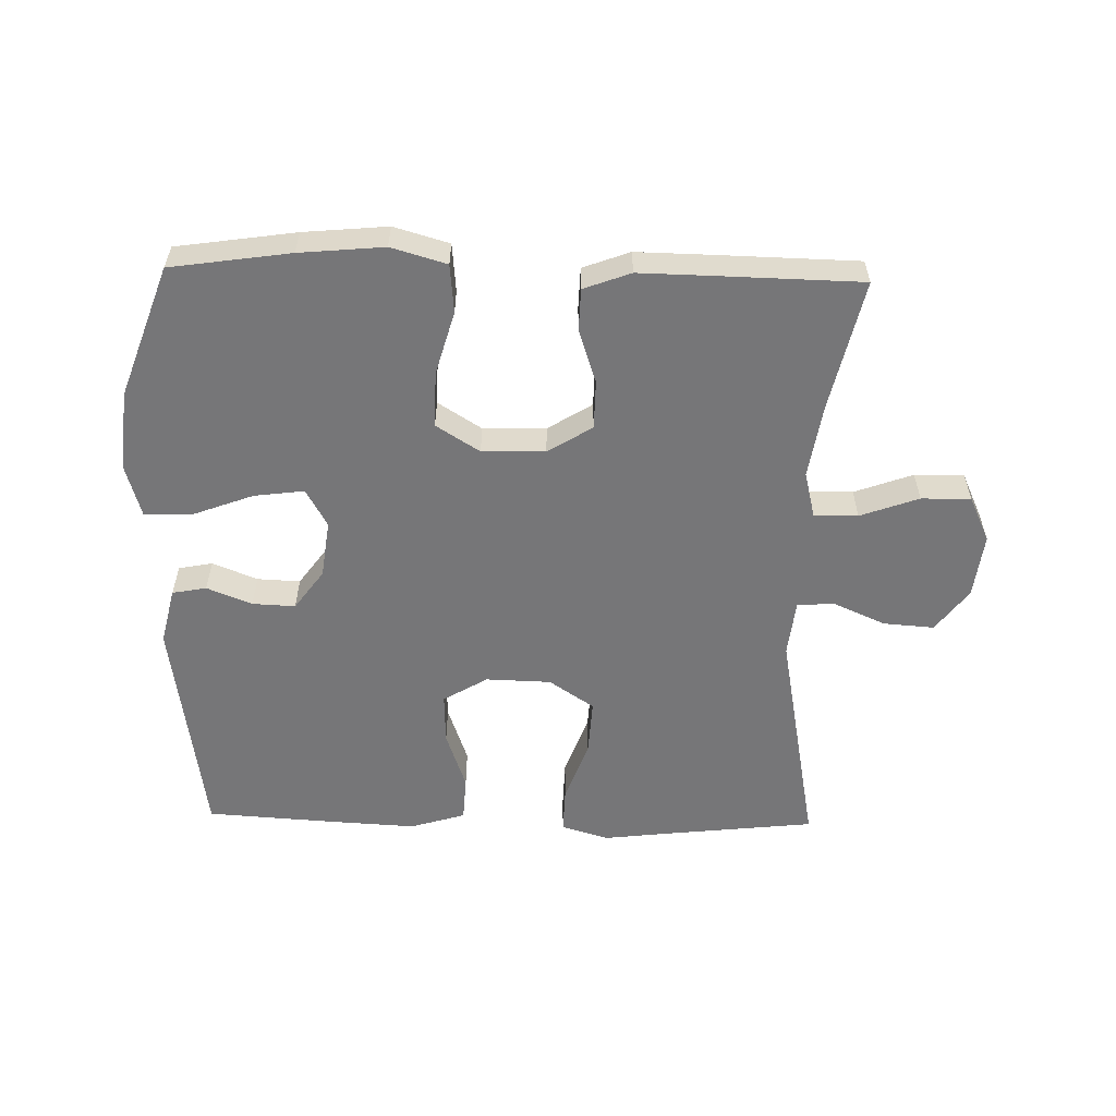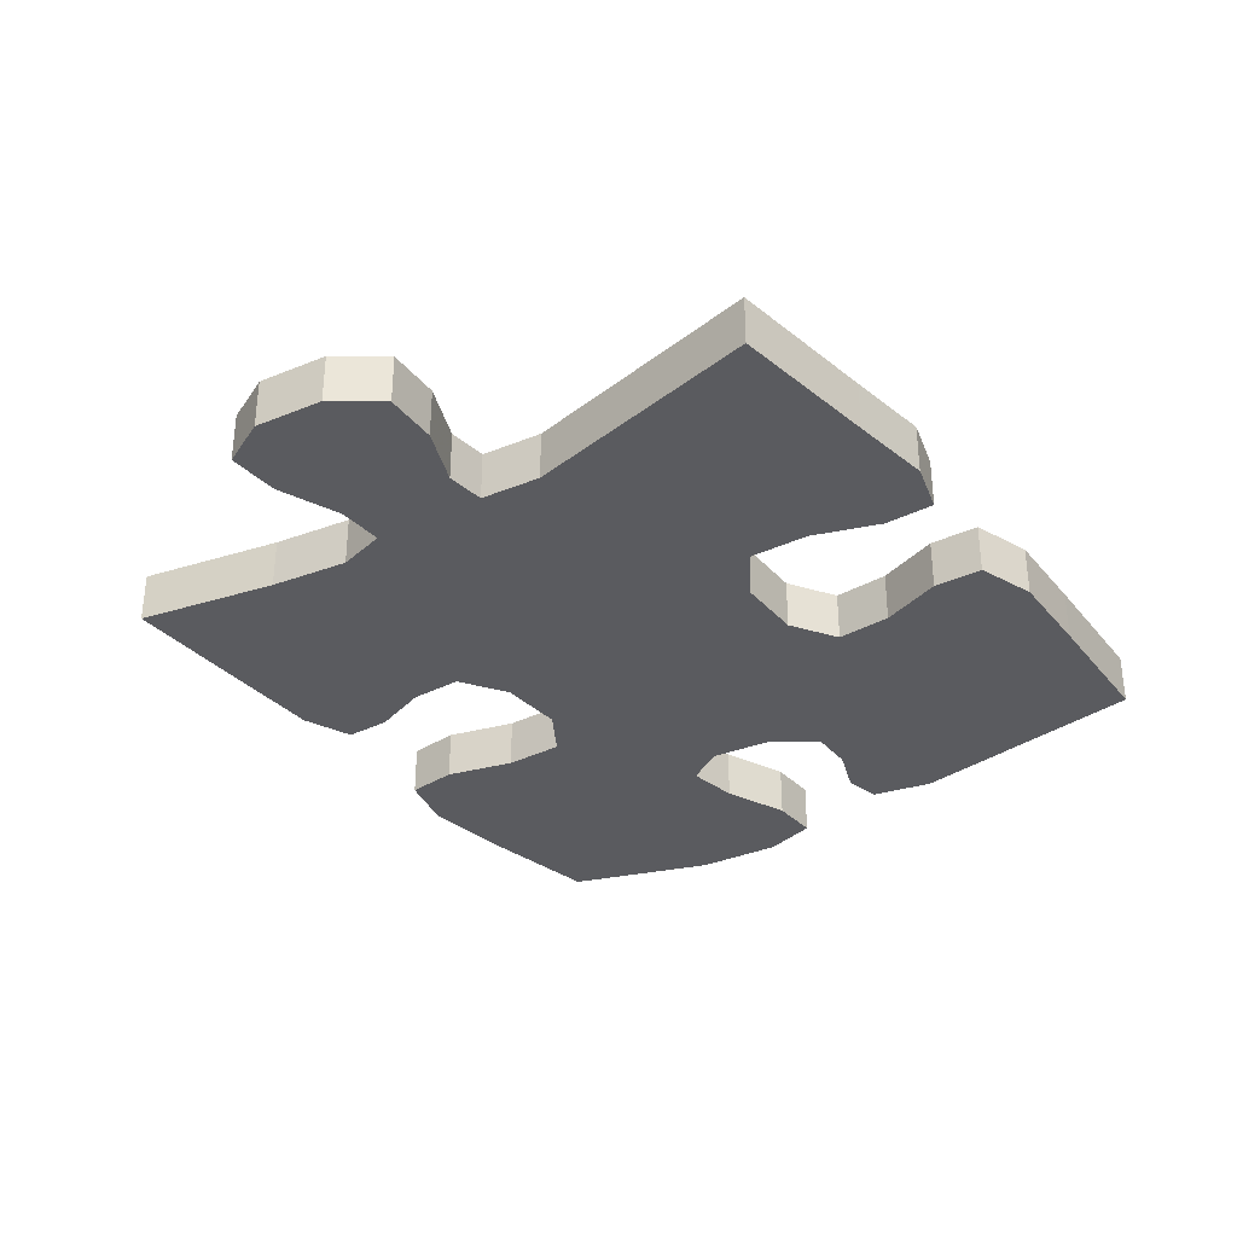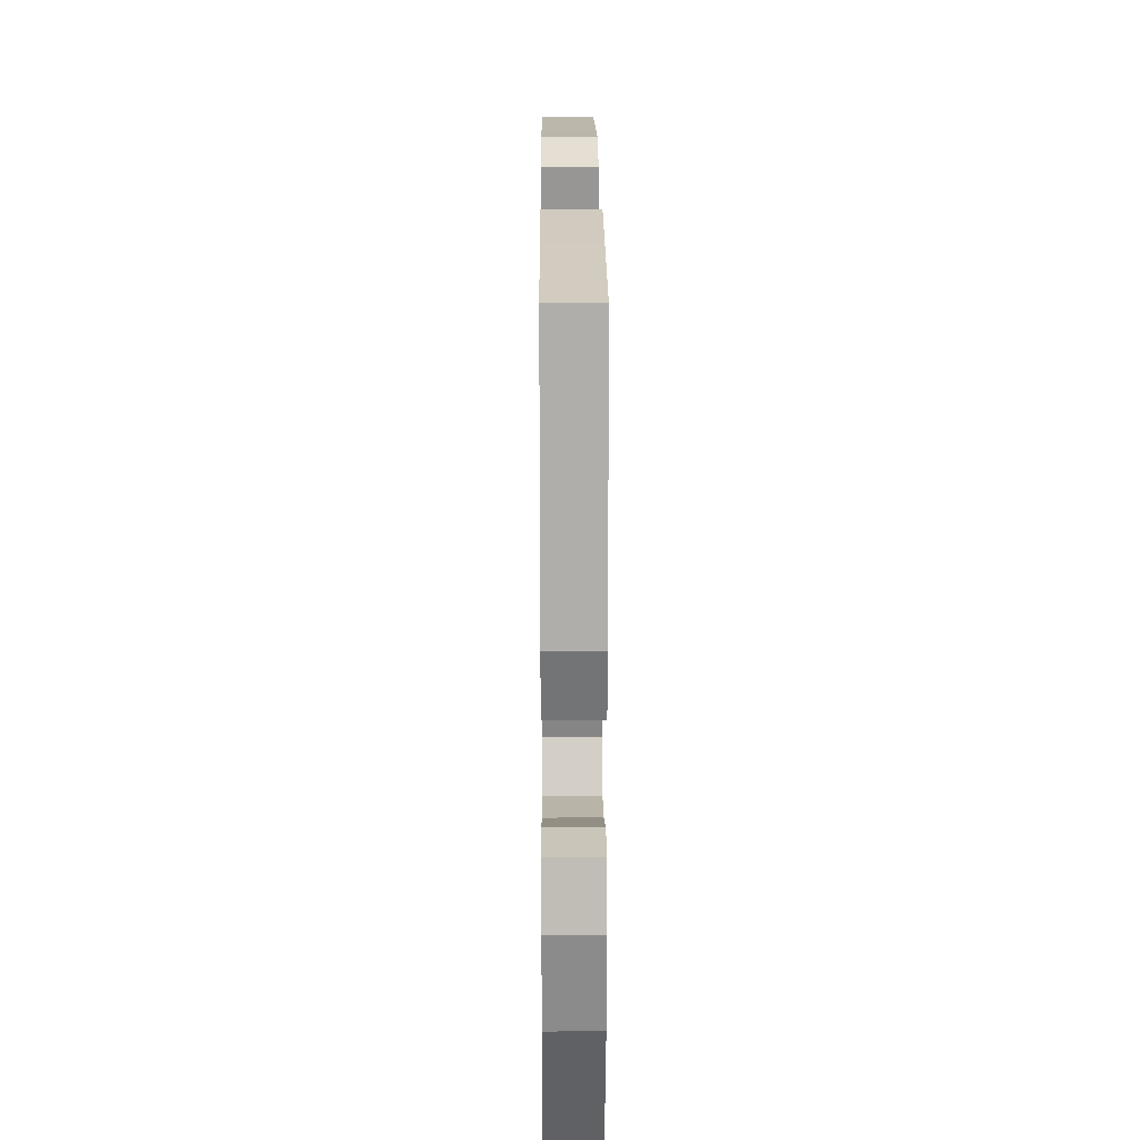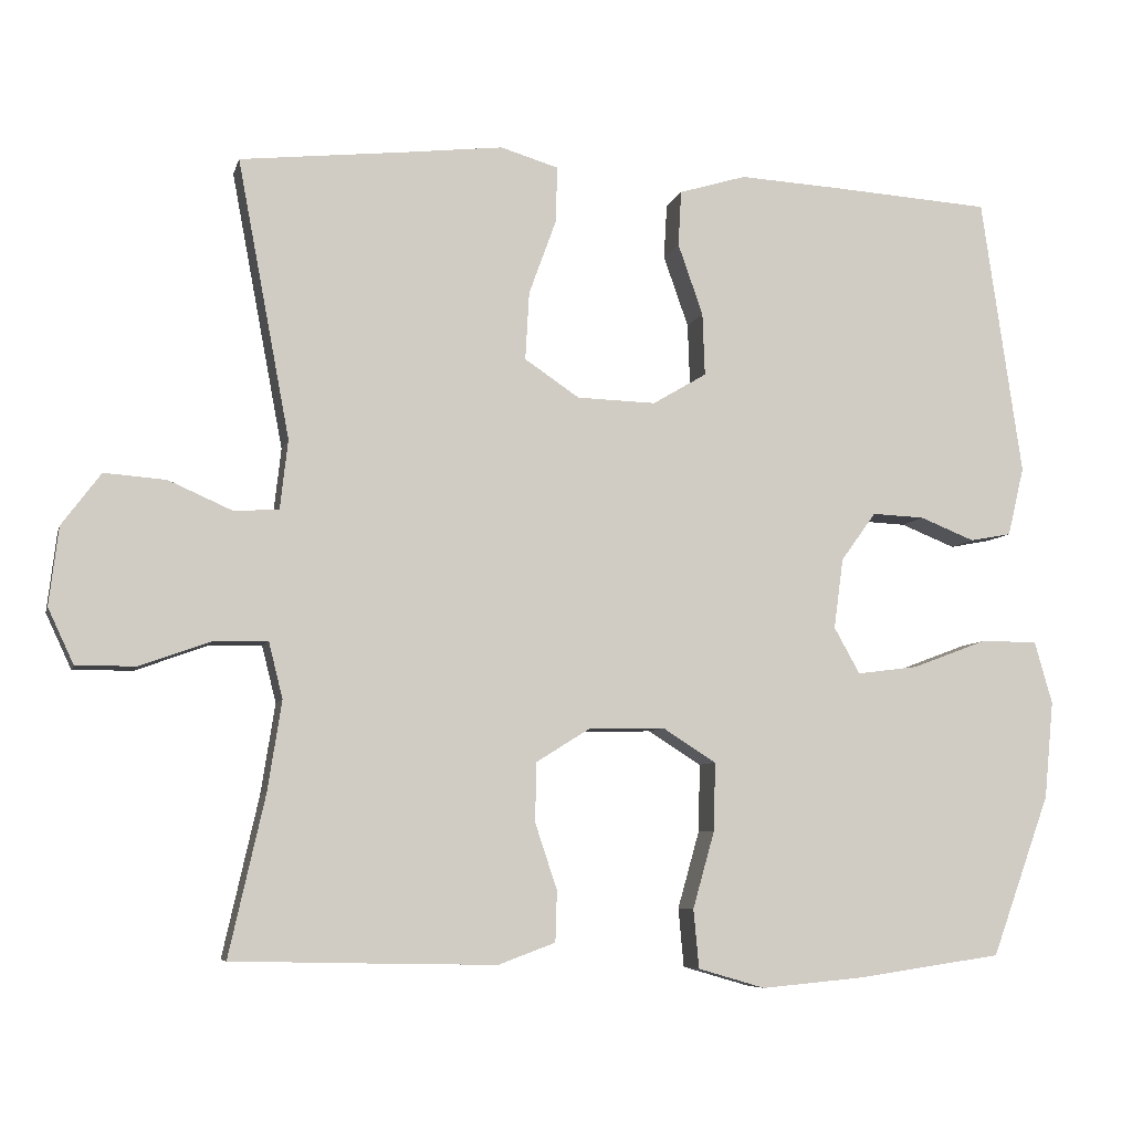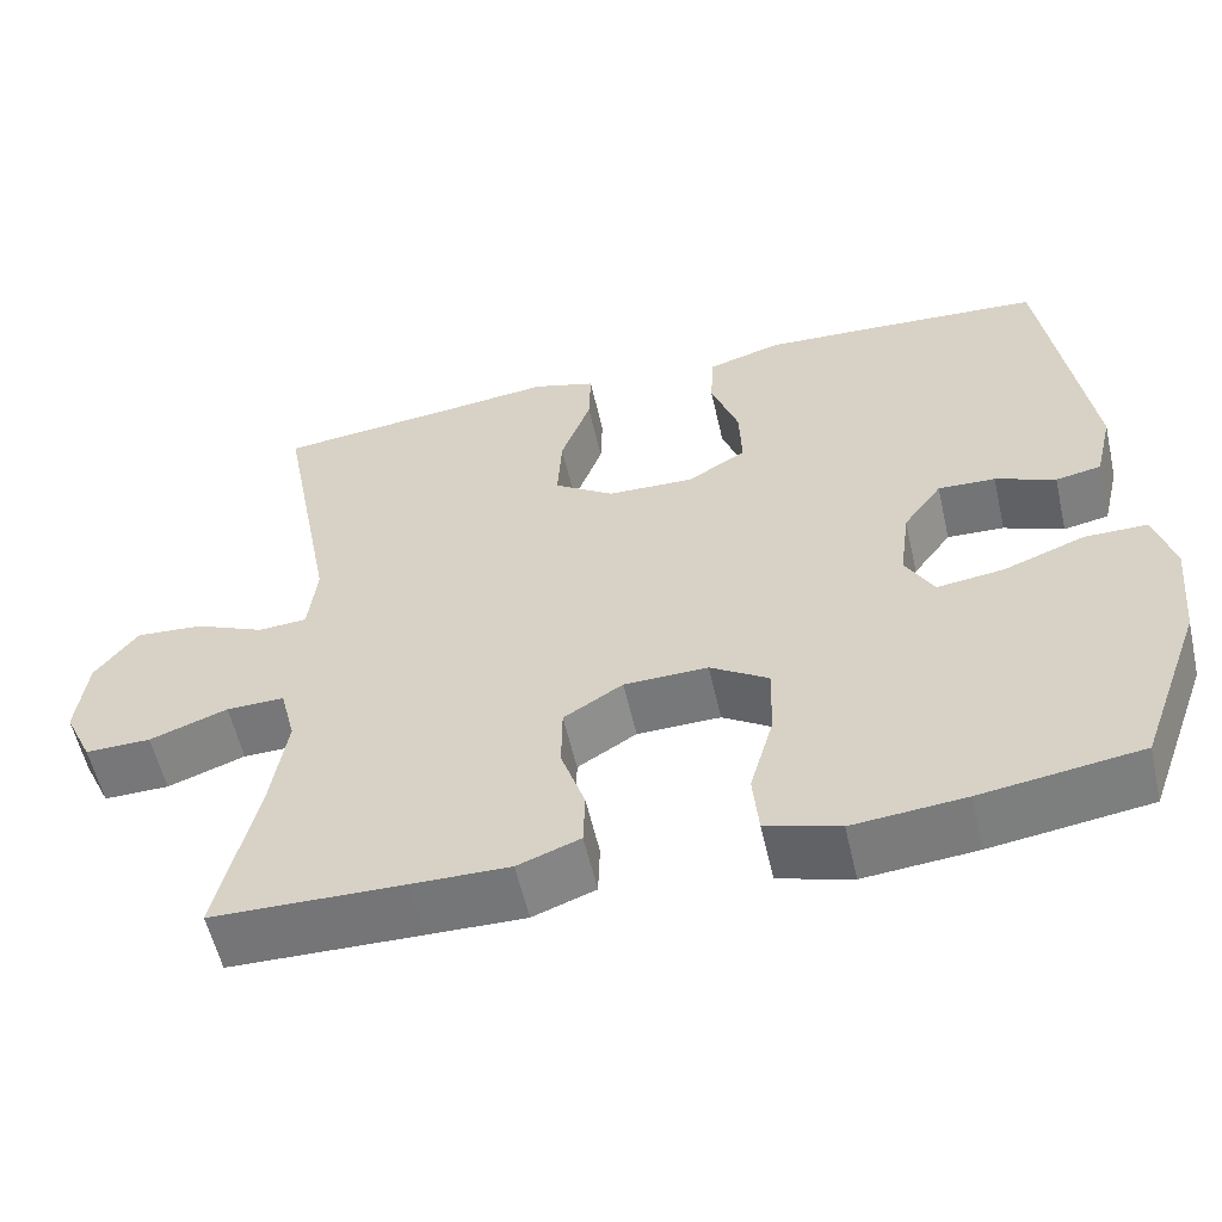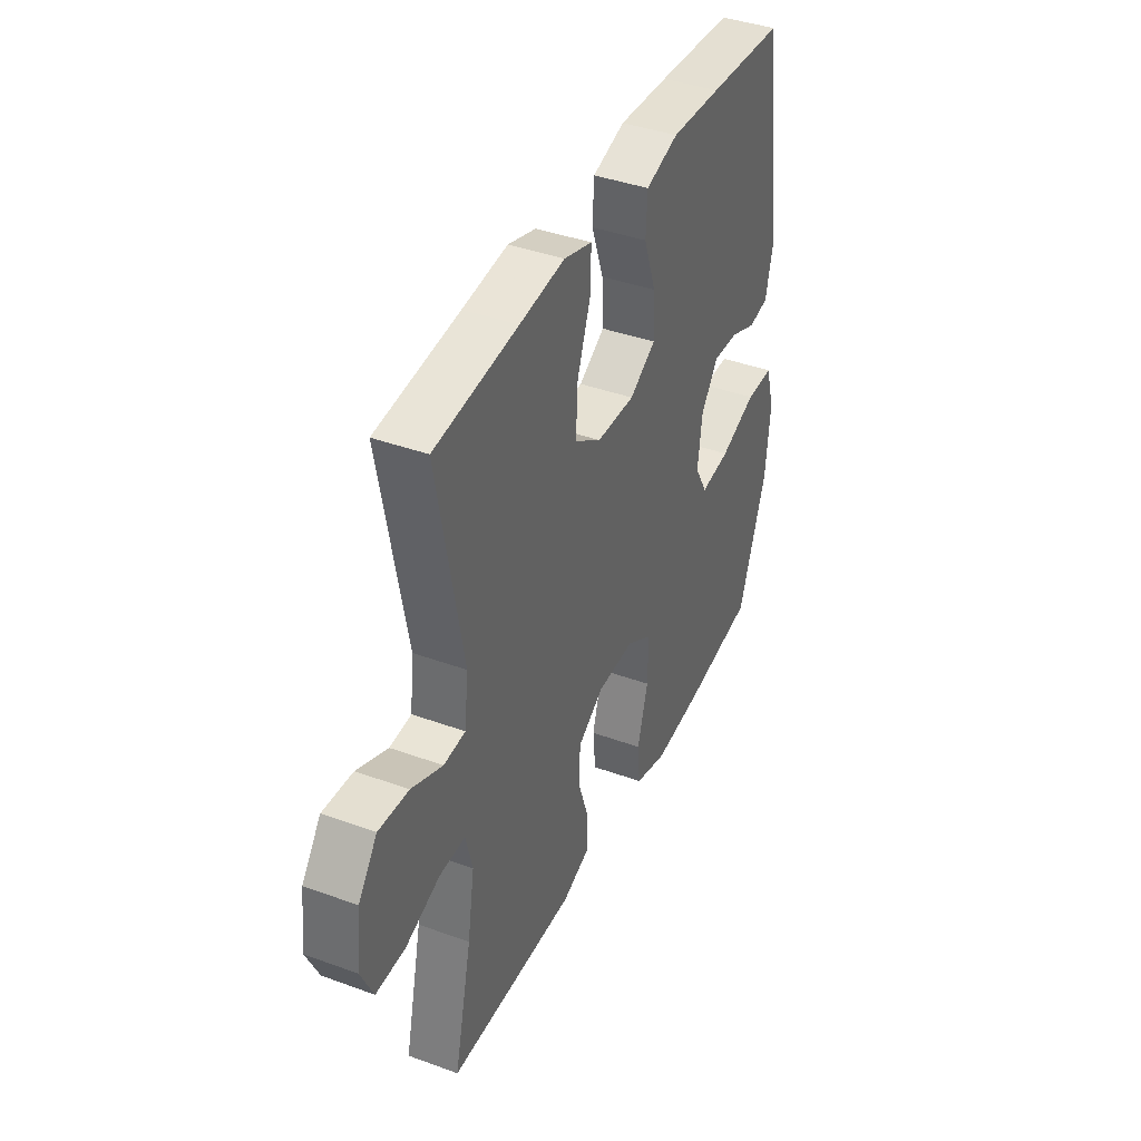
<metadata>
{"format":"obj","ext":"obj","renderer":"f3d","projection":"perspective","resolution":1024,"background":"white","views":[{"elev":-56.9,"azim":178.7,"up":"+Y"},{"elev":-33.0,"azim":-53.8,"up":"+Y"},{"elev":20.6,"azim":89.6,"up":"+Z"},{"elev":-6.9,"azim":-13.4,"up":"+Z"},{"elev":-57.0,"azim":12.8,"up":"+Z"},{"elev":40.1,"azim":-65.8,"up":"+Z"}]}
</metadata>
<code>
v -0.5 0.07 0.5
v -0.281 0.07 0.524
v -0.162 0.07 0.538
v -0.088 0.07 0.516
v -0.09 0.07 0.444
v -0.125 0.07 0.348
v -0.13 0.07 0.261
v -0.06 0.07 0.214
v 0.041 0.07 0.211
v 0.11 0.07 0.252
v 0.107 0.07 0.332
v 0.075 0.07 0.423
v 0.079 0.07 0.494
v 0.165 0.07 0.52
v 0.297 0.07 0.513
v 0.5 0.07 0.5
v 0.552 0.07 0.143
v 0.531 0.07 0.055
v 0.478 0.07 0.045
v 0.408 0.07 0.073
v 0.341 0.07 0.076
v 0.296 0.07 0.014
v 0.284 0.07 -0.076
v 0.317 0.07 -0.135
v 0.395 0.07 -0.125
v 0.491 0.07 -0.089
v 0.564 0.07 -0.089
v 0.587 0.07 -0.169
v 0.575 0.07 -0.294
v 0.5 0.07 -0.5
v 0.314 0.07 -0.527
v 0.183 0.07 -0.539
v 0.097 0.07 -0.514
v 0.09 0.07 -0.439
v 0.118 0.07 -0.34
v 0.12 0.07 -0.253
v 0.052 0.07 -0.21
v -0.046 0.07 -0.212
v -0.115 0.07 -0.255
v -0.116 0.07 -0.331
v -0.088 0.07 -0.415
v -0.09 0.07 -0.48
v -0.163 0.07 -0.507
v -0.277 0.07 -0.505
v -0.5 0.07 -0.5
v -0.454 0.07 -0.296
v -0.436 0.07 -0.181
v -0.454 0.07 -0.109
v -0.522 0.07 -0.11
v -0.613 0.07 -0.143
v -0.69 0.07 -0.144
v -0.723 0.07 -0.073
v -0.711 0.07 0.027
v -0.661 0.07 0.094
v -0.582 0.07 0.088
v -0.5 0.07 0.052
v -0.443 0.07 0.056
v -0.433 0.07 0.144
v -0.5 0 0.5
v -0.281 0 0.524
v -0.162 0 0.538
v -0.088 0 0.516
v -0.09 0 0.444
v -0.125 0 0.348
v -0.13 0 0.261
v -0.06 0 0.214
v 0.041 0 0.211
v 0.11 0 0.252
v 0.107 0 0.332
v 0.075 0 0.423
v 0.079 0 0.494
v 0.165 0 0.52
v 0.297 0 0.513
v 0.5 0 0.5
v 0.552 0 0.143
v 0.531 0 0.055
v 0.478 0 0.045
v 0.408 0 0.073
v 0.341 0 0.076
v 0.296 0 0.014
v 0.284 0 -0.076
v 0.317 0 -0.135
v 0.395 0 -0.125
v 0.491 0 -0.089
v 0.564 0 -0.089
v 0.587 0 -0.169
v 0.575 0 -0.294
v 0.5 0 -0.5
v 0.314 0 -0.527
v 0.183 0 -0.539
v 0.097 0 -0.514
v 0.09 0 -0.439
v 0.118 0 -0.34
v 0.12 0 -0.253
v 0.052 0 -0.21
v -0.046 0 -0.212
v -0.115 0 -0.255
v -0.116 0 -0.331
v -0.088 0 -0.415
v -0.09 0 -0.48
v -0.163 0 -0.507
v -0.277 0 -0.505
v -0.5 0 -0.5
v -0.454 0 -0.296
v -0.436 0 -0.181
v -0.454 0 -0.109
v -0.522 0 -0.11
v -0.613 0 -0.143
v -0.69 0 -0.144
v -0.723 0 -0.073
v -0.711 0 0.027
v -0.661 0 0.094
v -0.582 0 0.088
v -0.5 0 0.052
v -0.443 0 0.056
v -0.433 0 0.144
f 54 55 56
f 53 54 56
f 52 53 56
f 51 52 56
f 50 51 56
f 49 50 56
f 48 49 56 57
f 47 48 57 58
f 44 45 46
f 43 44 46
f 42 43 46
f 41 42 46
f 40 41 46
f 39 40 46 47
f 38 39 47 58
f 33 34 35
f 32 33 35
f 31 32 35
f 30 31 35
f 29 30 35
f 28 29 35
f 27 28 35
f 26 27 35
f 25 26 35
f 24 25 35 36
f 23 24 36 37
f 18 19 20
f 17 18 20
f 16 17 20
f 15 16 20
f 14 15 20
f 13 14 20
f 12 13 20
f 11 12 20
f 10 11 20 21
f 9 10 21 22
f 4 5 6
f 3 4 6
f 2 3 6
f 2 6 7
f 1 2 7
f 58 1 7 8
f 37 38 58
f 23 37 58
f 22 23 58
f 9 22 58
f 8 9 58
f 114 113 112
f 114 112 111
f 114 111 110
f 114 110 109
f 114 109 108
f 114 108 107
f 115 114 107 106
f 116 115 106 105
f 104 103 102
f 104 102 101
f 104 101 100
f 104 100 99
f 104 99 98
f 105 104 98 97
f 116 105 97 96
f 93 92 91
f 93 91 90
f 93 90 89
f 93 89 88
f 93 88 87
f 93 87 86
f 93 86 85
f 93 85 84
f 93 84 83
f 94 93 83 82
f 95 94 82 81
f 78 77 76
f 78 76 75
f 78 75 74
f 78 74 73
f 78 73 72
f 78 72 71
f 78 71 70
f 78 70 69
f 79 78 69 68
f 80 79 68 67
f 64 63 62
f 64 62 61
f 64 61 60
f 65 64 60
f 65 60 59
f 66 65 59 116
f 116 96 95
f 116 95 81
f 116 81 80
f 116 80 67
f 116 67 66
f 1 59 60 2
f 2 60 61 3
f 3 61 62 4
f 4 62 63 5
f 5 63 64 6
f 6 64 65 7
f 7 65 66 8
f 8 66 67 9
f 9 67 68 10
f 10 68 69 11
f 11 69 70 12
f 12 70 71 13
f 13 71 72 14
f 14 72 73 15
f 15 73 74 16
f 16 74 75 17
f 17 75 76 18
f 18 76 77 19
f 19 77 78 20
f 20 78 79 21
f 21 79 80 22
f 22 80 81 23
f 23 81 82 24
f 24 82 83 25
f 25 83 84 26
f 26 84 85 27
f 27 85 86 28
f 28 86 87 29
f 29 87 88 30
f 30 88 89 31
f 31 89 90 32
f 32 90 91 33
f 33 91 92 34
f 34 92 93 35
f 35 93 94 36
f 36 94 95 37
f 37 95 96 38
f 38 96 97 39
f 39 97 98 40
f 40 98 99 41
f 41 99 100 42
f 42 100 101 43
f 43 101 102 44
f 44 102 103 45
f 45 103 104 46
f 46 104 105 47
f 47 105 106 48
f 48 106 107 49
f 49 107 108 50
f 50 108 109 51
f 51 109 110 52
f 52 110 111 53
f 53 111 112 54
f 54 112 113 55
f 55 113 114 56
f 56 114 115 57
f 57 115 116 58
f 58 116 59 1

</code>
